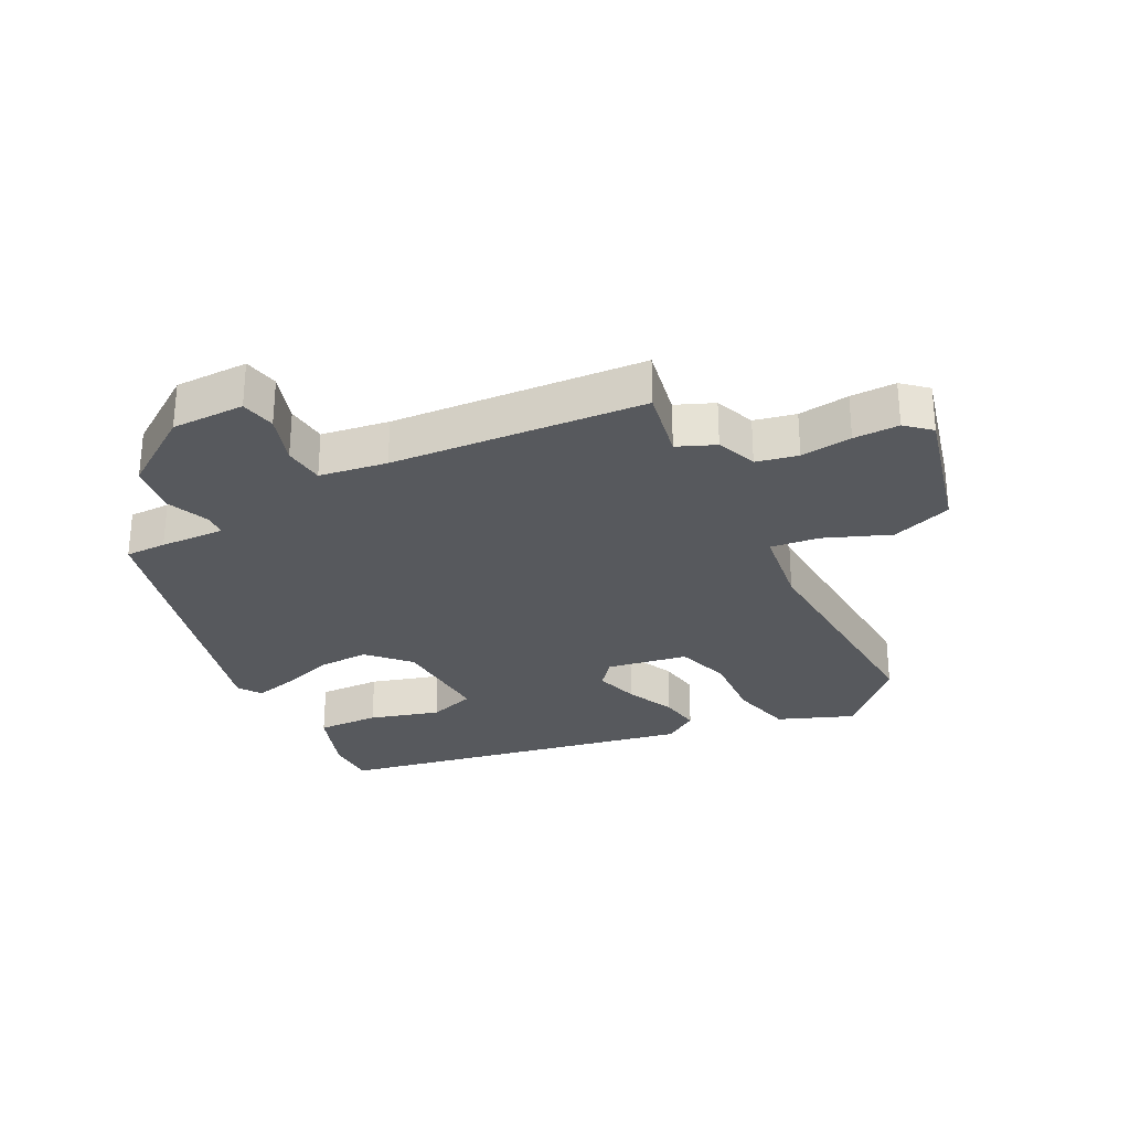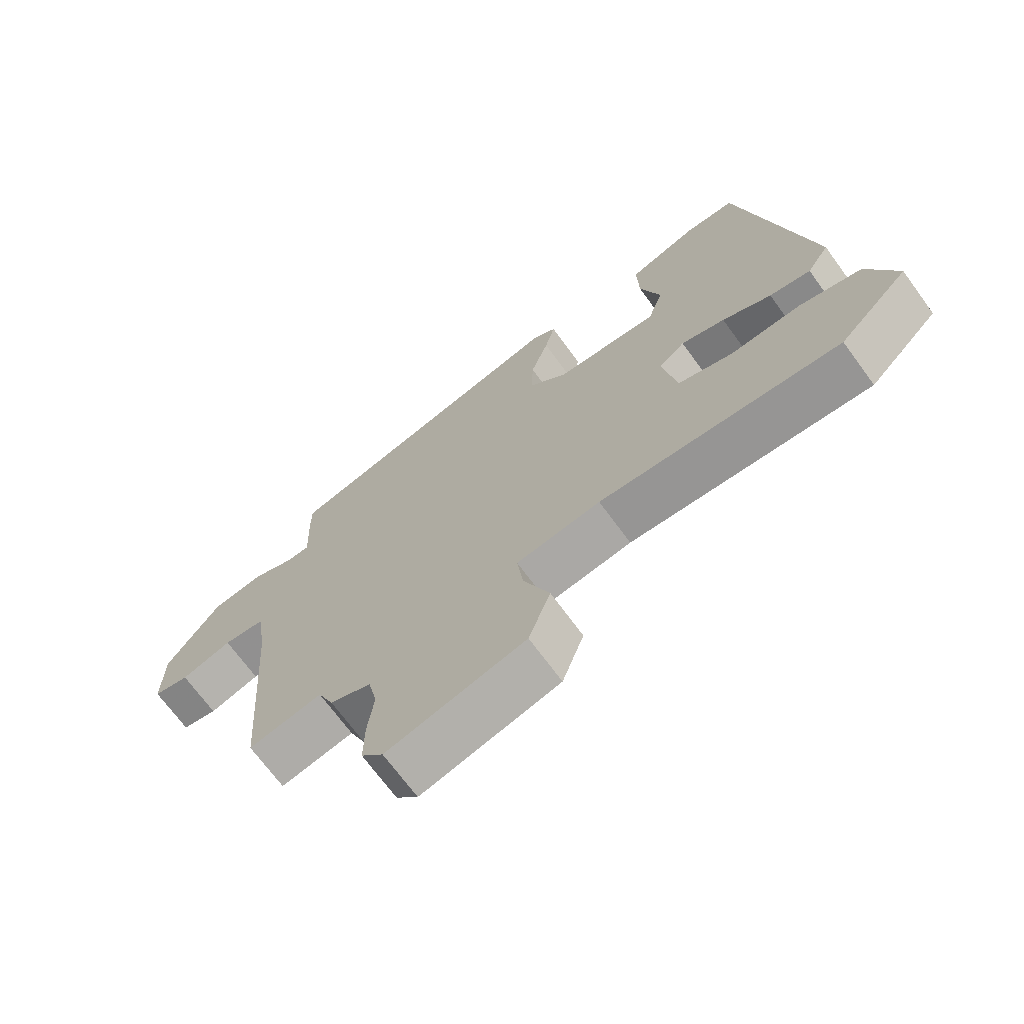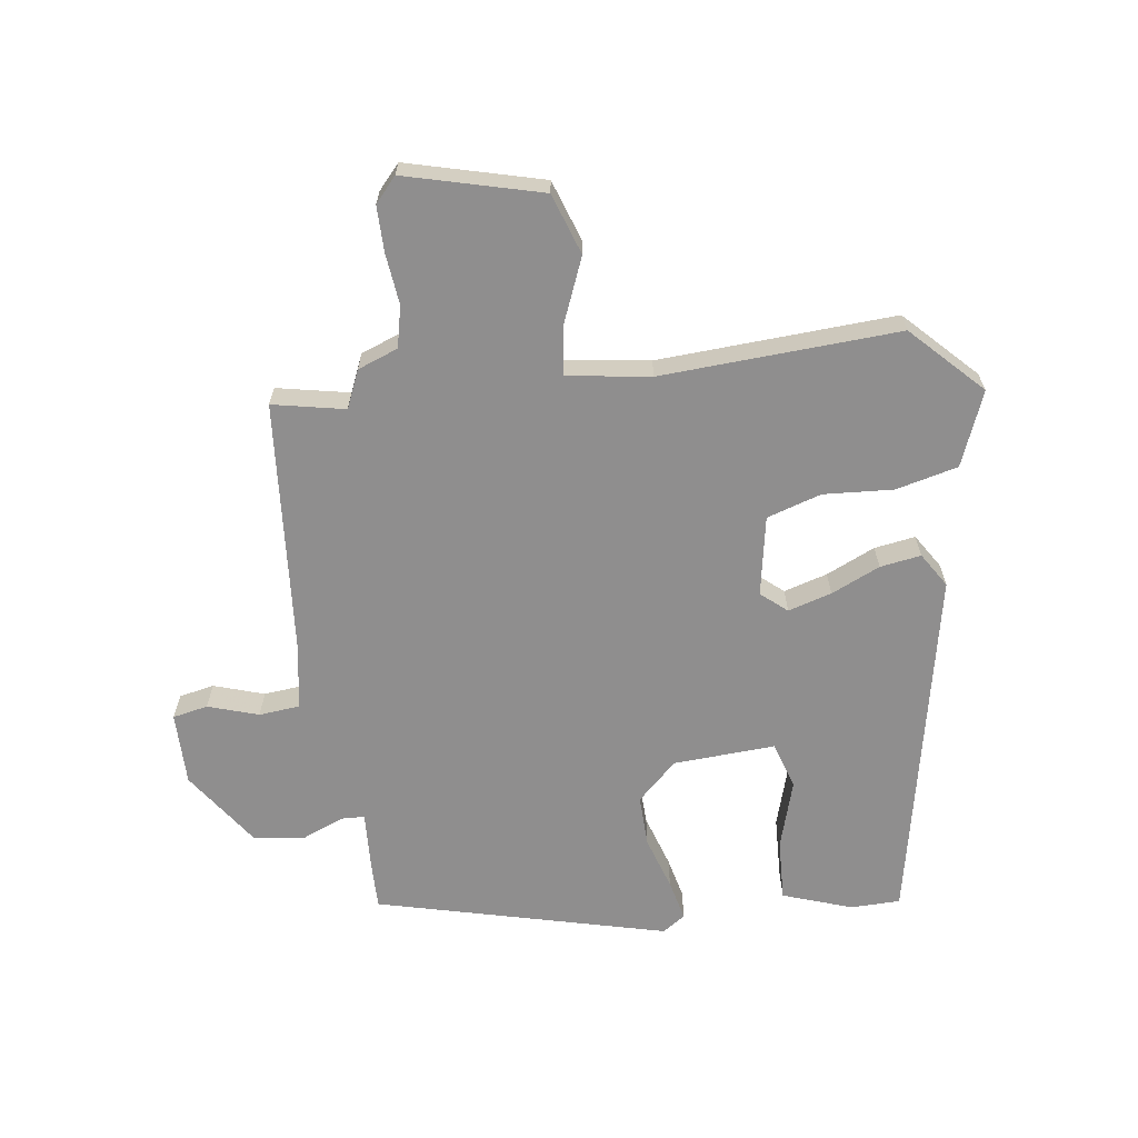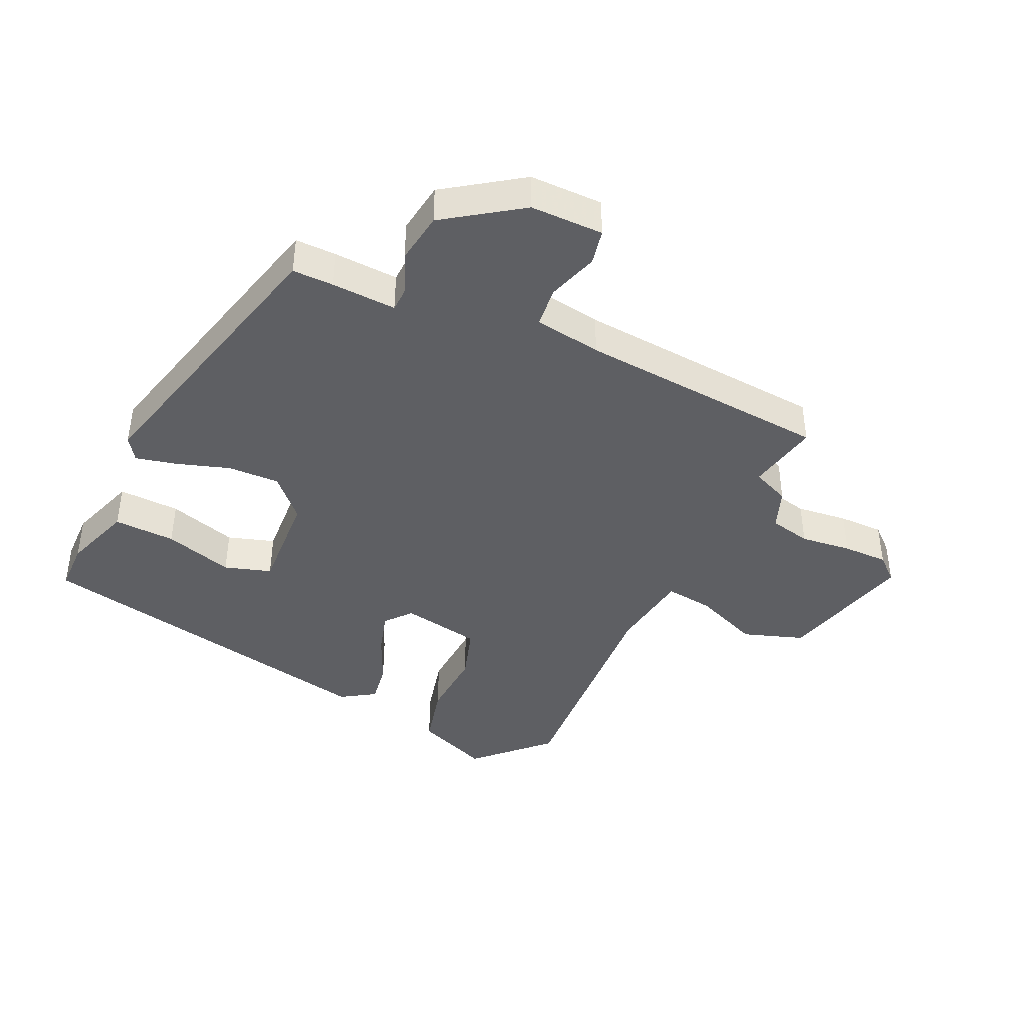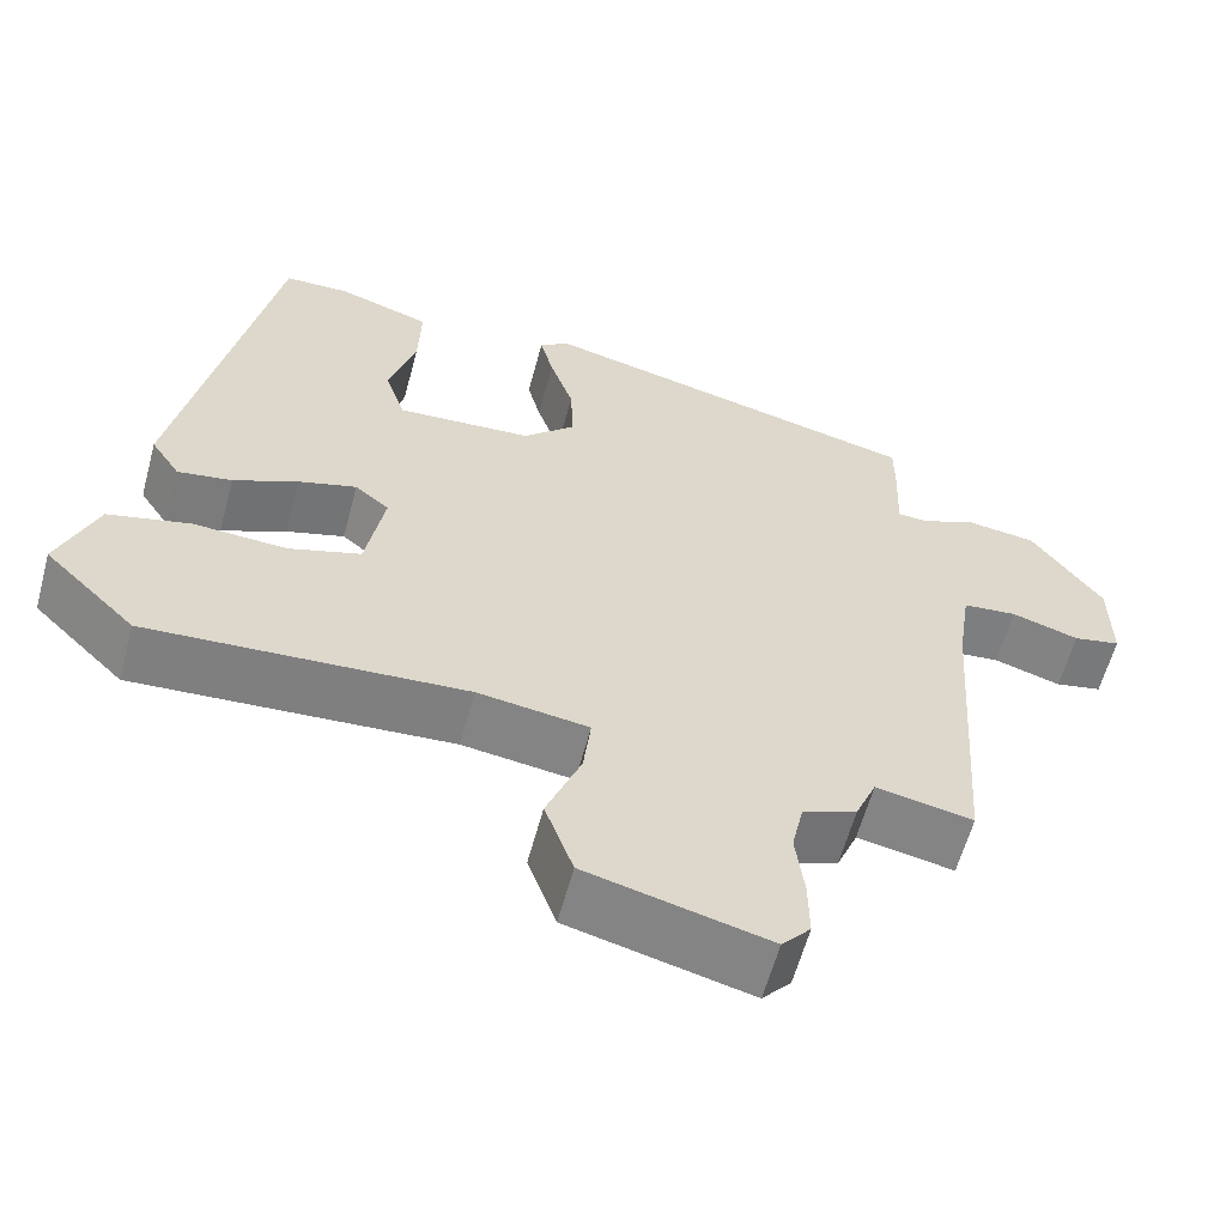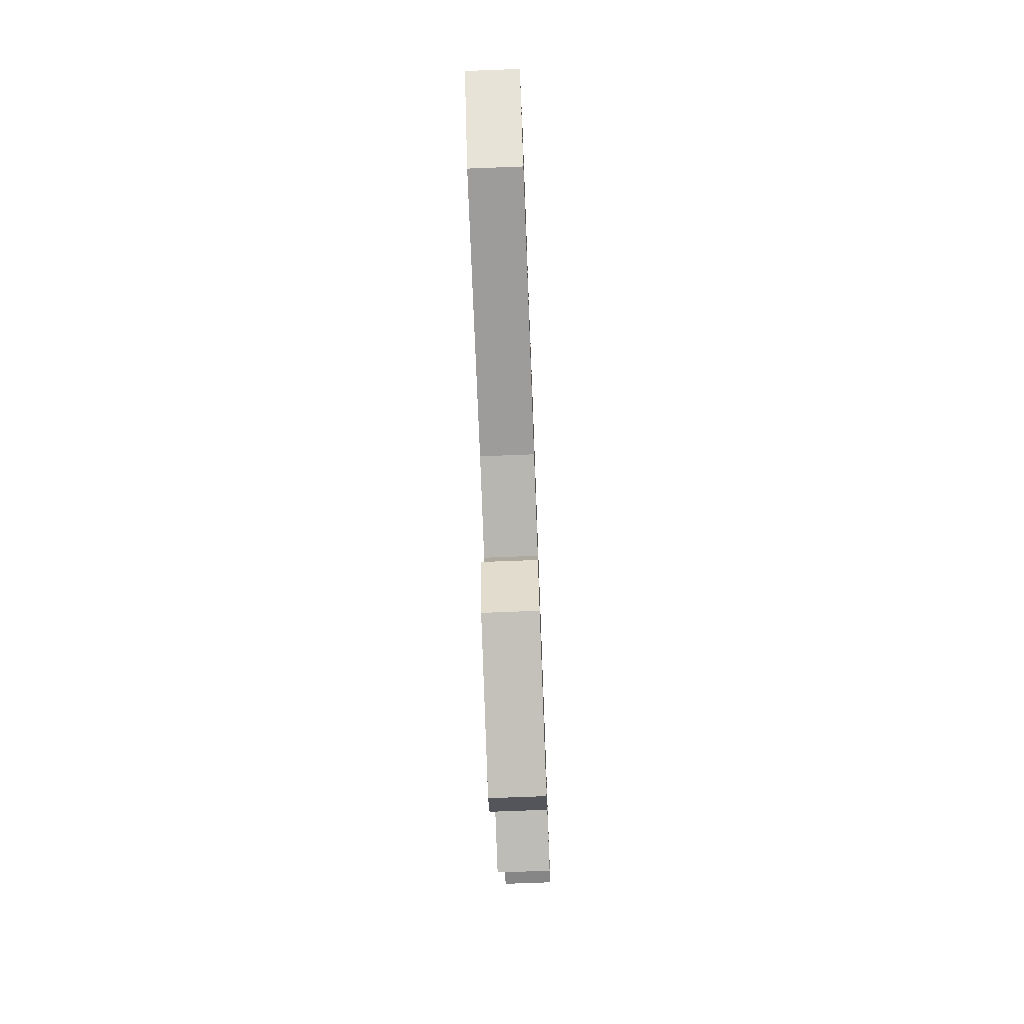
<metadata>
{"format":"obj","ext":"obj","renderer":"f3d","projection":"perspective","resolution":1024,"background":"white","views":[{"elev":-29.1,"azim":116.9,"up":"+Y"},{"elev":-70.2,"azim":-143.8,"up":"+Z"},{"elev":-65.0,"azim":-172.8,"up":"+Y"},{"elev":-41.8,"azim":64.6,"up":"+Y"},{"elev":-60.5,"azim":-15.1,"up":"+Z"},{"elev":-74.0,"azim":-87.8,"up":"+Z"}]}
</metadata>
<code>
v -0.357 0.07 0.488
v -0.278 0.07 0.49
v -0.168 0.07 0.453
v -0.171 0.07 0.355
v -0.203 0.07 0.245
v -0.179 0.07 0.171
v -0.017 0.07 0.182
v 0.045 0.07 0.242
v 0.042 0.07 0.324
v 0.014 0.07 0.408
v -0.002 0.07 0.473
v 0.034 0.07 0.498
v 0.495 0.07 0.386
v 0.495 0.07 0.321
v 0.491 0.07 0.218
v 0.528 0.07 0.217
v 0.594 0.07 0.245
v 0.676 0.07 0.234
v 0.76 0.07 0.115
v 0.761 0.07 -0.001
v 0.705 0.07 -0.013
v 0.625 0.07 0.012
v 0.56 0.07 0.005
v 0.544 0.07 -0.102
v 0.516 0.07 -0.503
v 0.401 0.07 -0.481
v 0.376 0.07 -0.541
v 0.312 0.07 -0.566
v 0.298 0.07 -0.632
v 0.308 0.07 -0.713
v 0.309 0.07 -0.785
v 0.275 0.07 -0.824
v 0.059 0.07 -0.77
v 0.025 0.07 -0.674
v 0.066 0.07 -0.57
v 0.075 0.07 -0.493
v -0.057 0.07 -0.475
v -0.434 0.07 -0.5
v -0.543 0.07 -0.392
v -0.497 0.07 -0.274
v -0.399 0.07 -0.249
v -0.288 0.07 -0.255
v -0.202 0.07 -0.227
v -0.18 0.07 -0.1
v -0.221 0.07 -0.066
v -0.29 0.07 -0.087
v -0.367 0.07 -0.123
v -0.432 0.07 -0.134
v -0.467 0.07 -0.08
v -0.357 0 0.488
v -0.278 0 0.49
v -0.168 0 0.453
v -0.171 0 0.355
v -0.203 0 0.245
v -0.179 0 0.171
v -0.017 0 0.182
v 0.045 0 0.242
v 0.042 0 0.324
v 0.014 0 0.408
v -0.002 0 0.473
v 0.034 0 0.498
v 0.495 0 0.386
v 0.495 0 0.321
v 0.491 0 0.218
v 0.528 0 0.217
v 0.594 0 0.245
v 0.676 0 0.234
v 0.76 0 0.115
v 0.761 0 -0.001
v 0.705 0 -0.013
v 0.625 0 0.012
v 0.56 0 0.005
v 0.544 0 -0.102
v 0.516 0 -0.503
v 0.401 0 -0.481
v 0.376 0 -0.541
v 0.312 0 -0.566
v 0.298 0 -0.632
v 0.308 0 -0.713
v 0.309 0 -0.785
v 0.275 0 -0.824
v 0.059 0 -0.77
v 0.025 0 -0.674
v 0.066 0 -0.57
v 0.075 0 -0.493
v -0.057 0 -0.475
v -0.434 0 -0.5
v -0.543 0 -0.392
v -0.497 0 -0.274
v -0.399 0 -0.249
v -0.288 0 -0.255
v -0.202 0 -0.227
v -0.18 0 -0.1
v -0.221 0 -0.066
v -0.29 0 -0.087
v -0.367 0 -0.123
v -0.432 0 -0.134
v -0.467 0 -0.08
f 46 47 48 49
f 45 46 49 1
f 44 45 1 2
f 39 40 41 42
f 37 38 39 42
f 36 37 42 43
f 32 33 34 35
f 32 35 36
f 29 30 31 32
f 29 32 36
f 28 29 36 43
f 26 27 28 43
f 24 25 26 43
f 19 20 21 22
f 19 22 23
f 16 17 18 19
f 15 16 19 23
f 12 13 14 15
f 9 10 11 12
f 9 12 15 23
f 2 3 4 5
f 44 2 5
f 44 5 6
f 23 24 43 44
f 23 44 6 7
f 8 9 23
f 7 8 23
f 98 97 96 95
f 50 98 95 94
f 51 50 94 93
f 91 90 89 88
f 91 88 87 86
f 92 91 86 85
f 84 83 82 81
f 85 84 81
f 81 80 79 78
f 85 81 78
f 92 85 78 77
f 92 77 76 75
f 92 75 74 73
f 71 70 69 68
f 72 71 68
f 68 67 66 65
f 72 68 65 64
f 64 63 62 61
f 61 60 59 58
f 72 64 61 58
f 54 53 52 51
f 54 51 93
f 55 54 93
f 93 92 73 72
f 56 55 93 72
f 72 58 57
f 72 57 56
f 1 50 51 2
f 2 51 52 3
f 3 52 53 4
f 4 53 54 5
f 5 54 55 6
f 6 55 56 7
f 7 56 57 8
f 8 57 58 9
f 9 58 59 10
f 10 59 60 11
f 11 60 61 12
f 12 61 62 13
f 13 62 63 14
f 14 63 64 15
f 15 64 65 16
f 16 65 66 17
f 17 66 67 18
f 18 67 68 19
f 19 68 69 20
f 20 69 70 21
f 21 70 71 22
f 22 71 72 23
f 23 72 73 24
f 24 73 74 25
f 25 74 75 26
f 26 75 76 27
f 27 76 77 28
f 28 77 78 29
f 29 78 79 30
f 30 79 80 31
f 31 80 81 32
f 32 81 82 33
f 33 82 83 34
f 34 83 84 35
f 35 84 85 36
f 36 85 86 37
f 37 86 87 38
f 38 87 88 39
f 39 88 89 40
f 40 89 90 41
f 41 90 91 42
f 42 91 92 43
f 43 92 93 44
f 44 93 94 45
f 45 94 95 46
f 46 95 96 47
f 47 96 97 48
f 48 97 98 49
f 49 98 50 1

</code>
